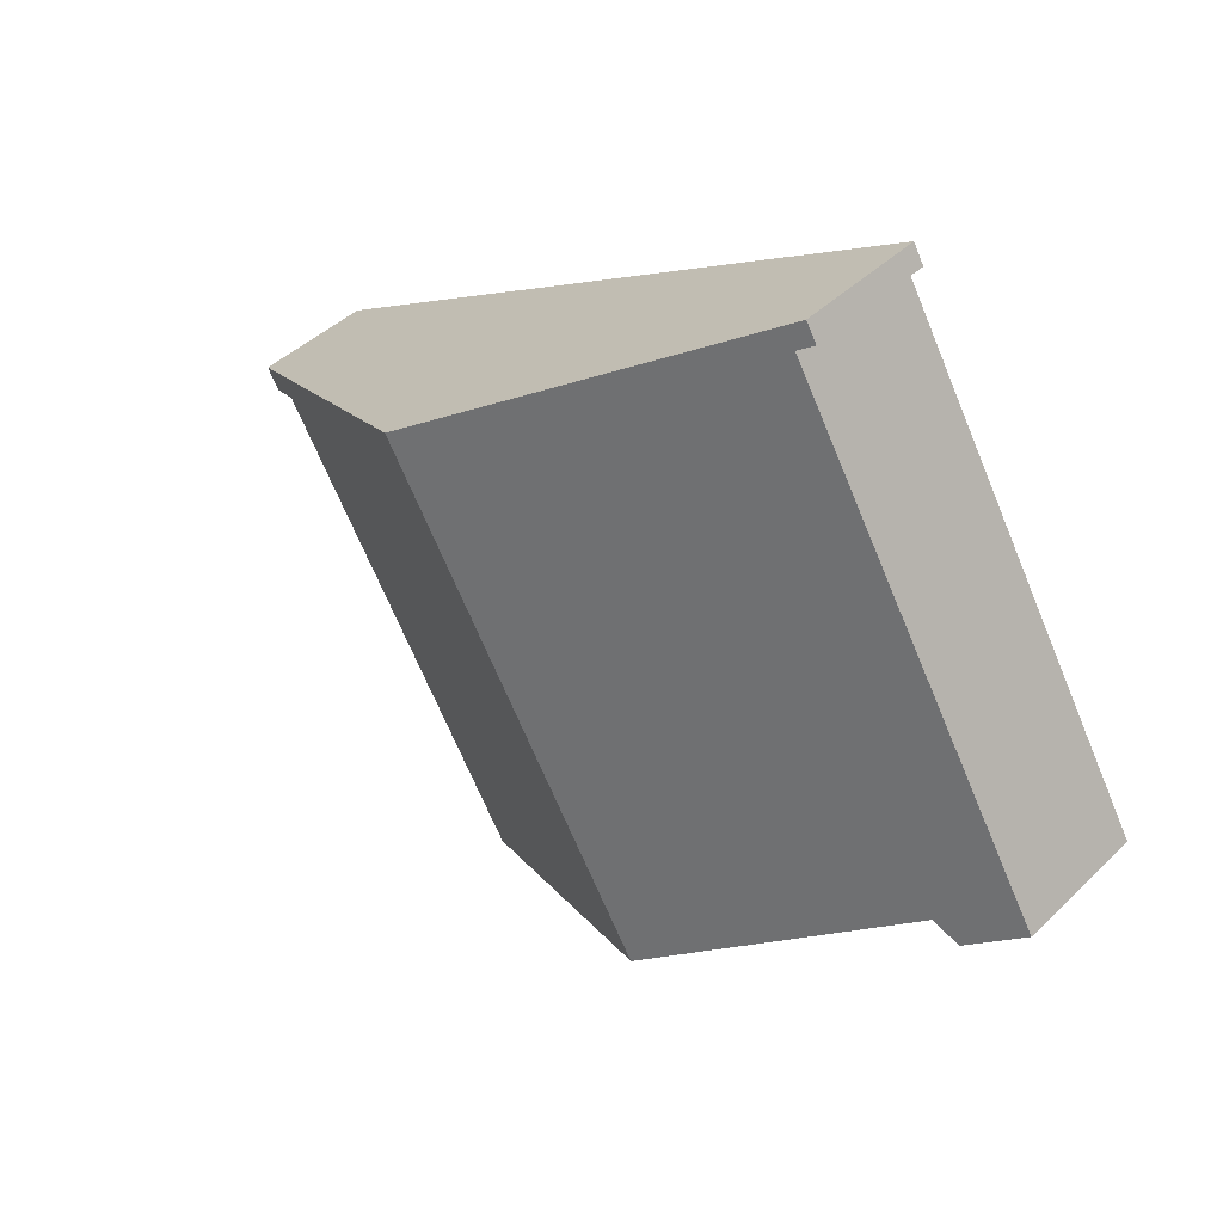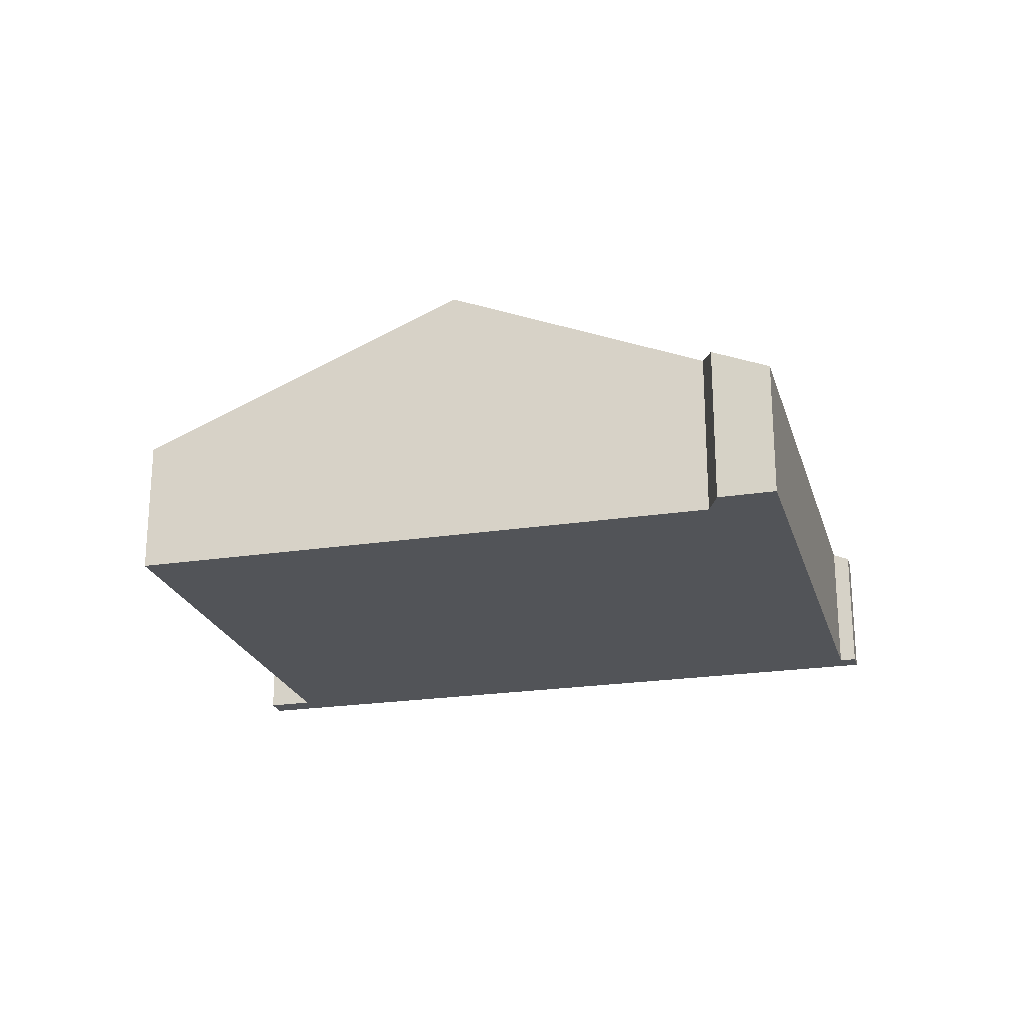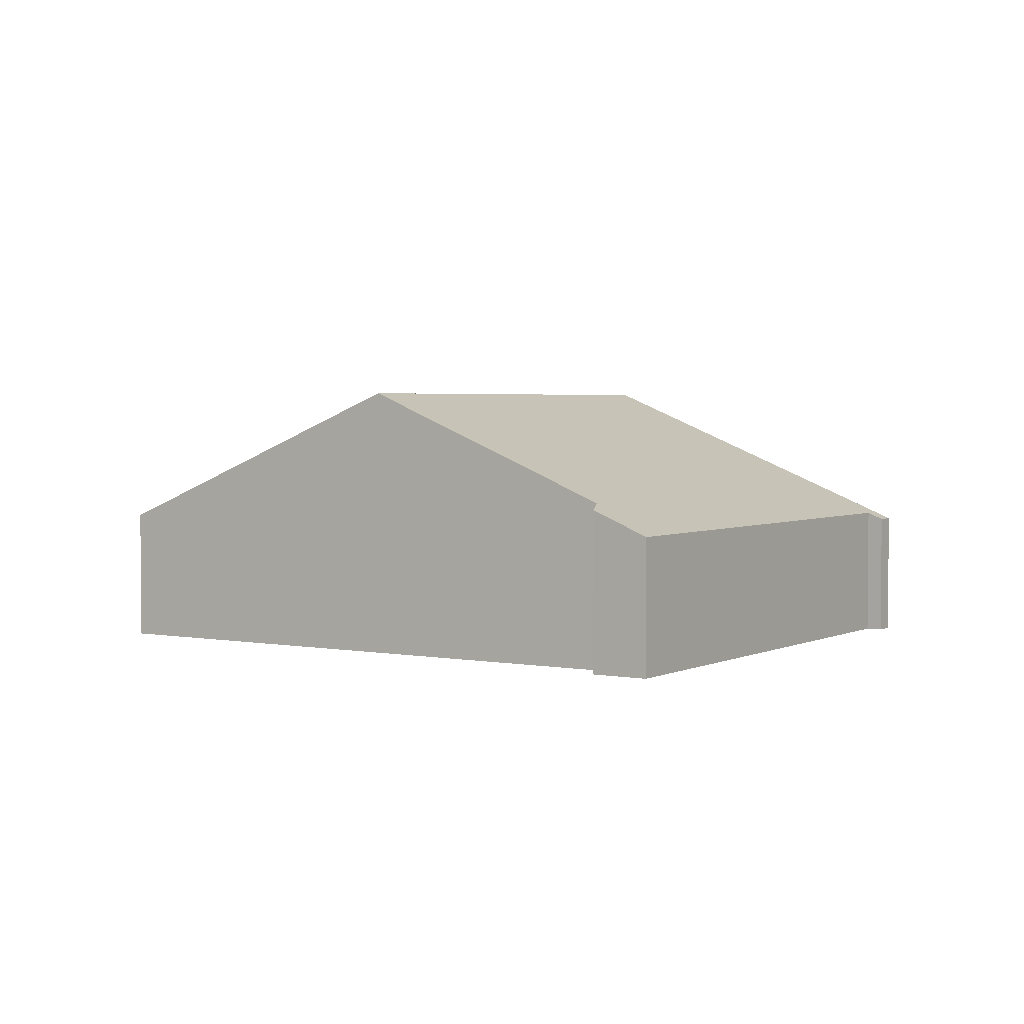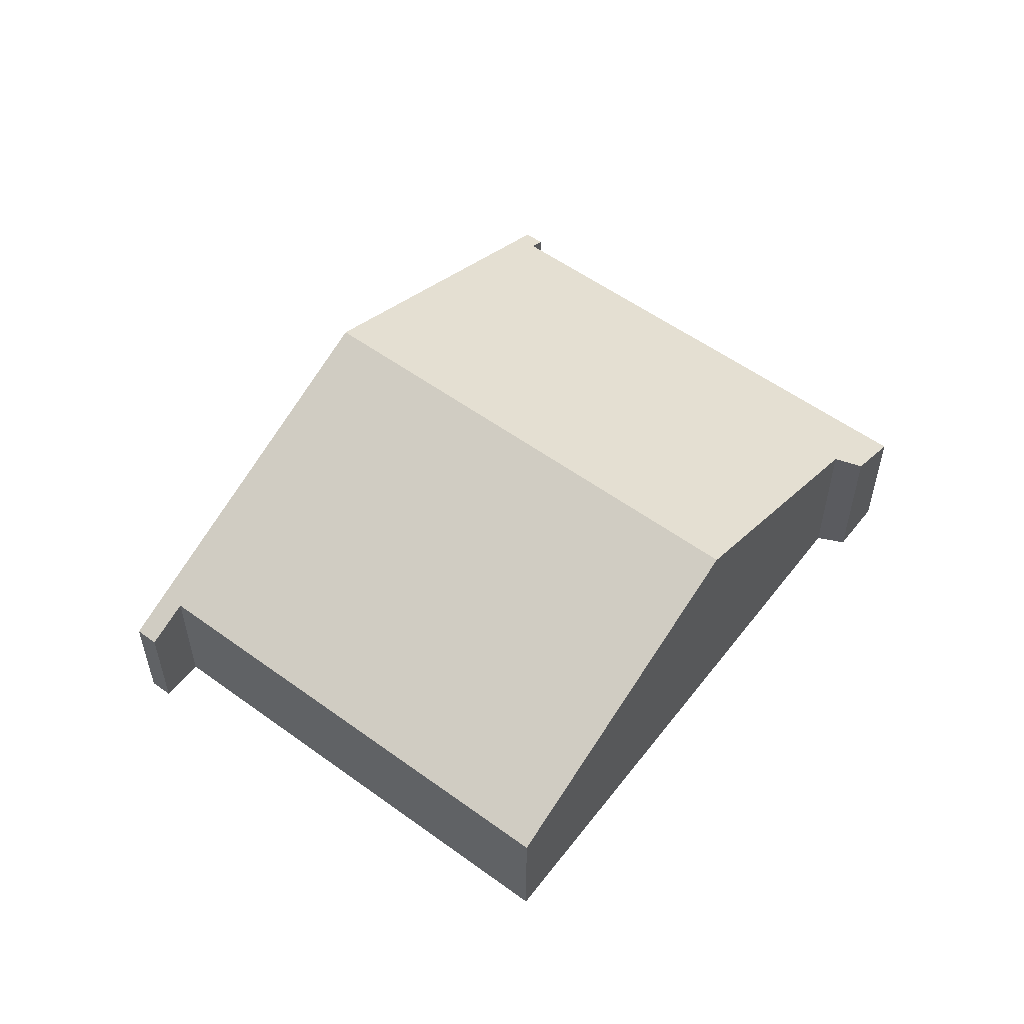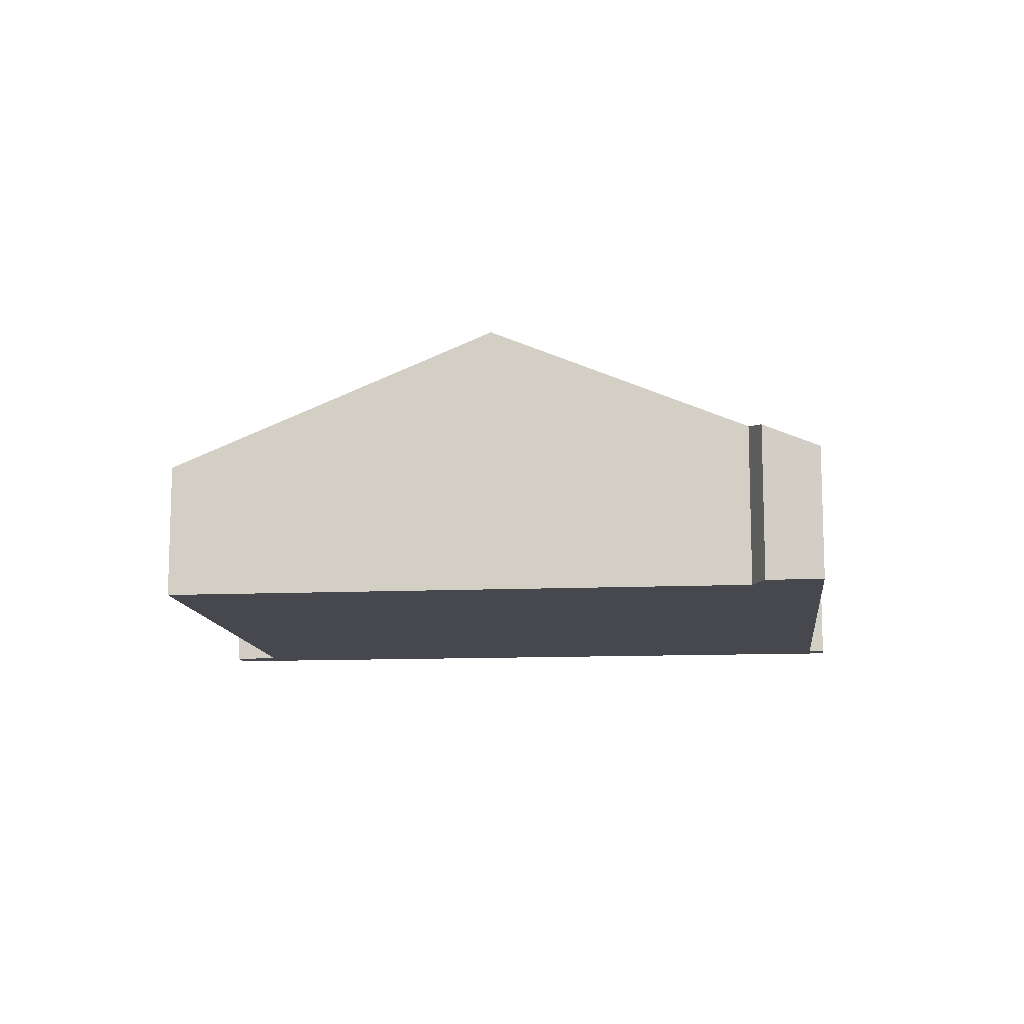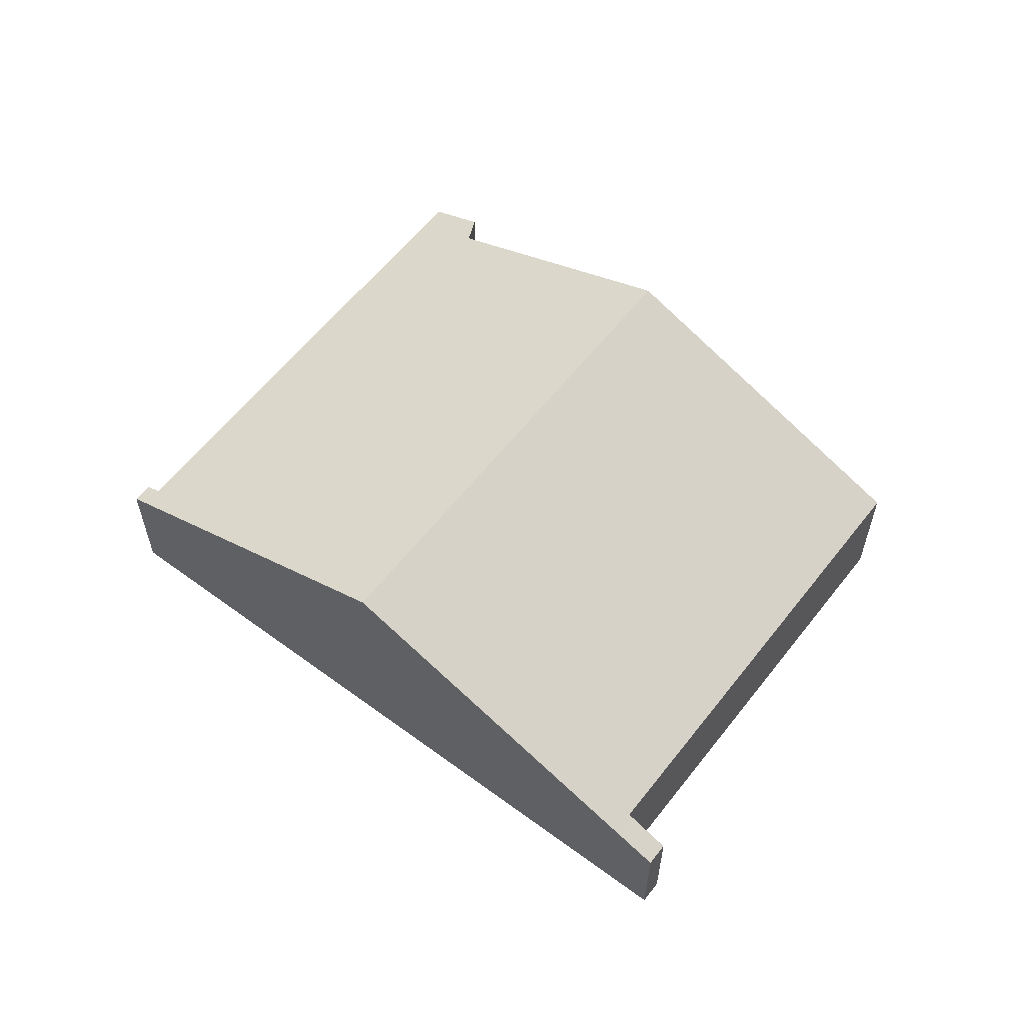
<metadata>
{"format":"obj","ext":"obj","renderer":"f3d","projection":"perspective","resolution":1024,"background":"white","views":[{"elev":43.5,"azim":-138.3,"up":"+Z"},{"elev":-23.0,"azim":-134.1,"up":"+Y"},{"elev":3.0,"azim":-116.0,"up":"+Y"},{"elev":55.3,"azim":158.2,"up":"+Y"},{"elev":-11.8,"azim":-142.8,"up":"+Y"},{"elev":59.7,"azim":68.5,"up":"+Y"}]}
</metadata>
<code>
v  5.252 4.742 -2.613
v  14.61 2.352 1.67
v  10.25 2.352 -5.648
v  14.69 2.311 1.619
v  15.51 2.023 1.614
v  15.3 2.023 1.258
v  14.91 2.311 1.982
v  9.829 4.742 5.083
v  4.592 2.235 8.281
v  4.566 2.311 7.872
v  4.406 2.235 7.968
v  4.751 2.311 8.184
v  4.652 2.352 7.821
v  1.309 2.858 -0.221
v  0.871 2.766 -0.518
v  3.274 3.797 -1.413
v  3.274 2.352 5.504
v  0 2.352 1.44e-16
v  4.592 -5.071e-16 8.281
v  4.751 -5.011e-16 8.184
v  9.829 -3.112e-16 5.083
v  14.91 -1.214e-16 1.982
v  15.51 -9.883e-17 1.614
v  15.3 -7.703e-17 1.258
v  14.61 -1.023e-16 1.67
v  10.25 3.458e-16 -5.648
v  1.309 1.353e-17 -0.221
v  0.871 3.172e-17 -0.518
v  14.69 -9.914e-17 1.619
v  5.252 1.6e-16 -2.613
v  3.274 8.652e-17 -1.413
v  0 0 0
v  4.652 -4.789e-16 7.821
v  4.406 -4.879e-16 7.968
v  4.566 -4.82e-16 7.872
v  3.274 -3.37e-16 5.504
g defaultobject
f 1 2 3
f 4 5 6
f 5 4 7
f 7 4 2
f 7 2 8
f 8 2 1
f 9 10 11
f 10 9 12
f 10 12 13
f 13 12 8
f 13 8 14
f 13 14 15
f 14 8 16
f 16 8 1
f 17 15 18
f 15 17 13
f 19 12 9
f 12 19 8
f 8 19 20
f 8 20 21
f 8 21 7
f 7 21 22
f 7 22 5
f 5 22 23
f 23 6 5
f 6 23 24
f 25 3 2
f 3 25 26
f 27 15 14
f 15 27 28
f 4 25 2
f 25 4 6
f 25 6 24
f 25 24 29
f 26 1 3
f 1 26 30
f 1 30 16
f 16 30 31
f 16 31 14
f 14 31 27
f 28 18 15
f 18 28 32
f 33 10 13
f 10 33 11
f 11 33 34
f 34 33 35
f 32 17 18
f 17 32 36
f 17 36 13
f 13 36 33
f 34 9 11
f 9 34 19
f 28 36 32
f 36 28 27
f 36 27 31
f 36 31 30
f 36 30 33
f 33 30 26
f 33 26 20
f 20 26 21
f 21 26 25
f 21 25 22
f 22 25 29
f 22 29 24
f 22 24 23
f 35 19 34
f 19 35 33
f 19 33 20

</code>
